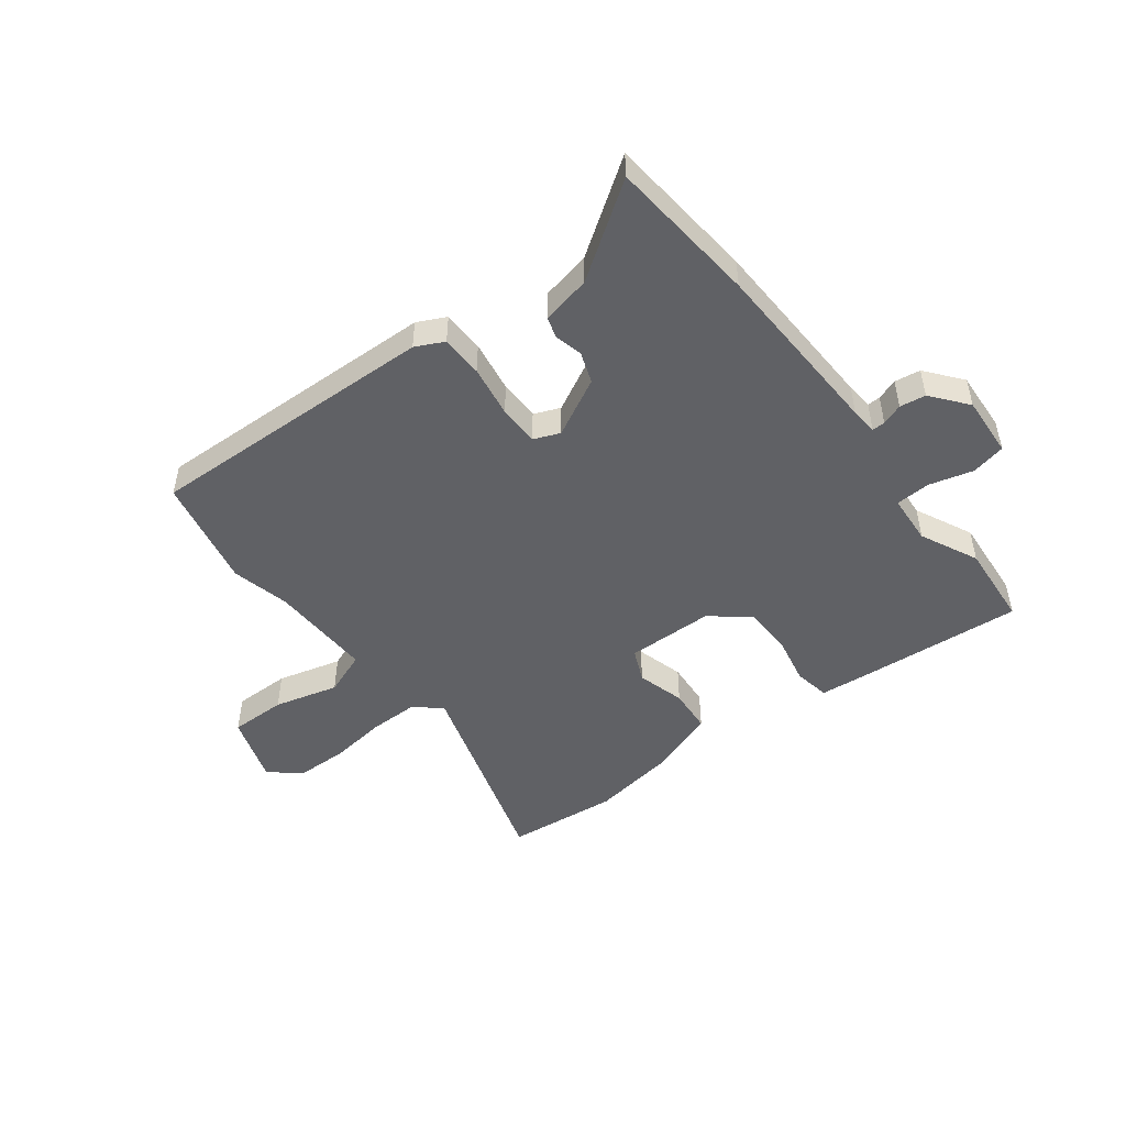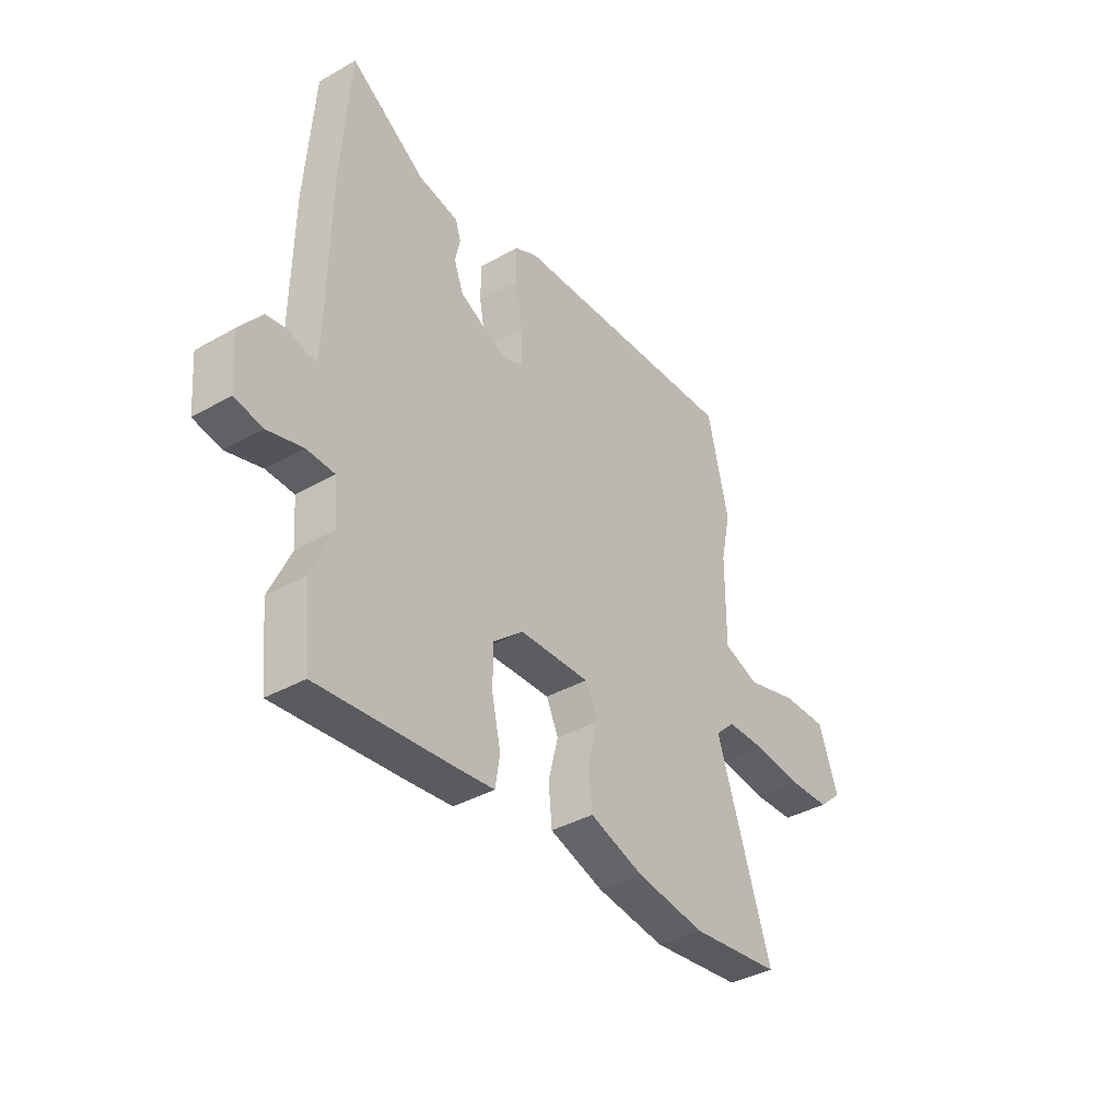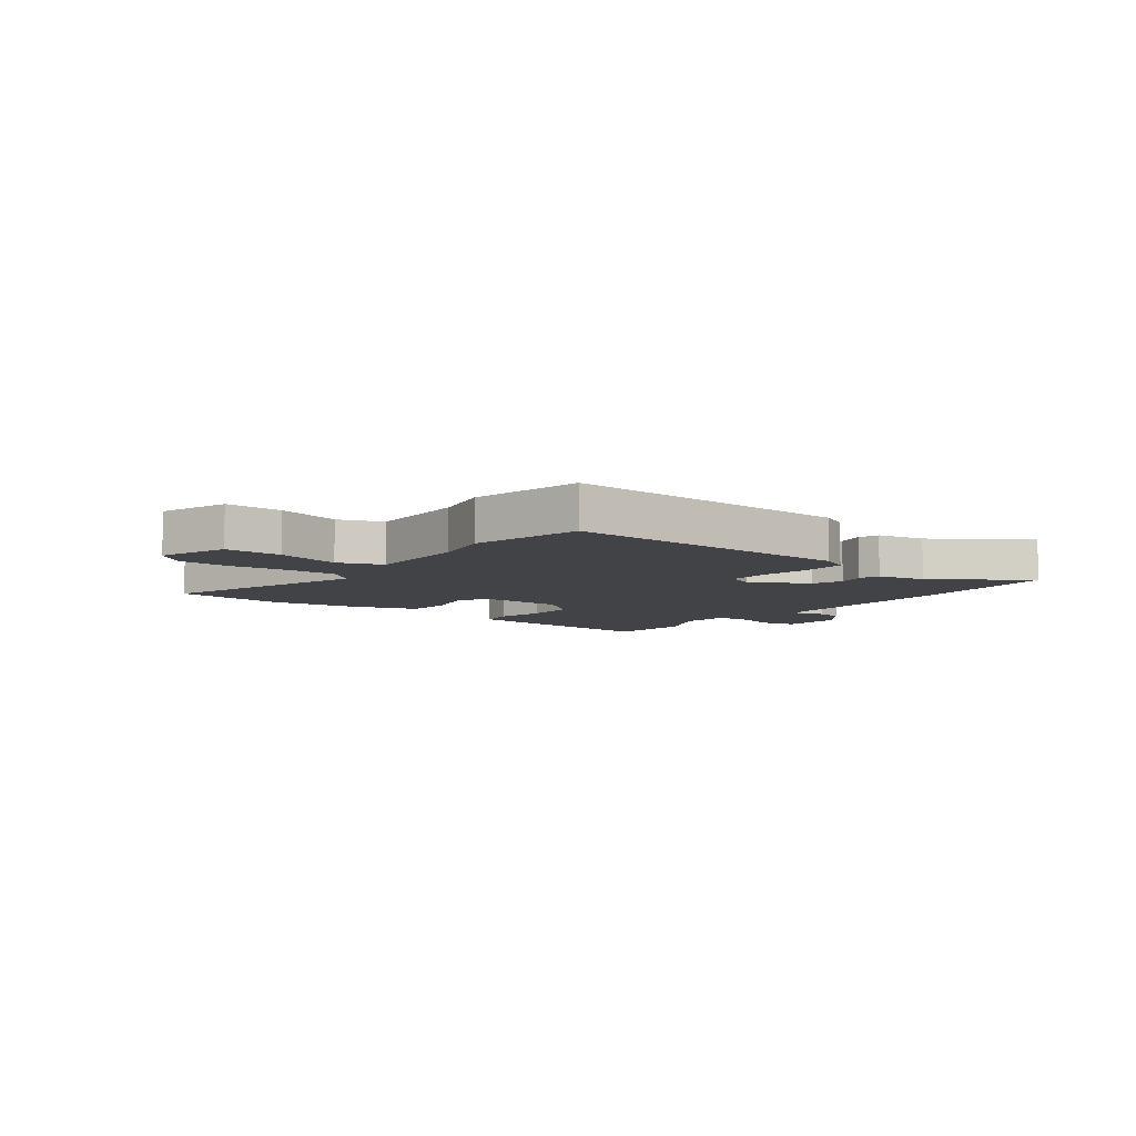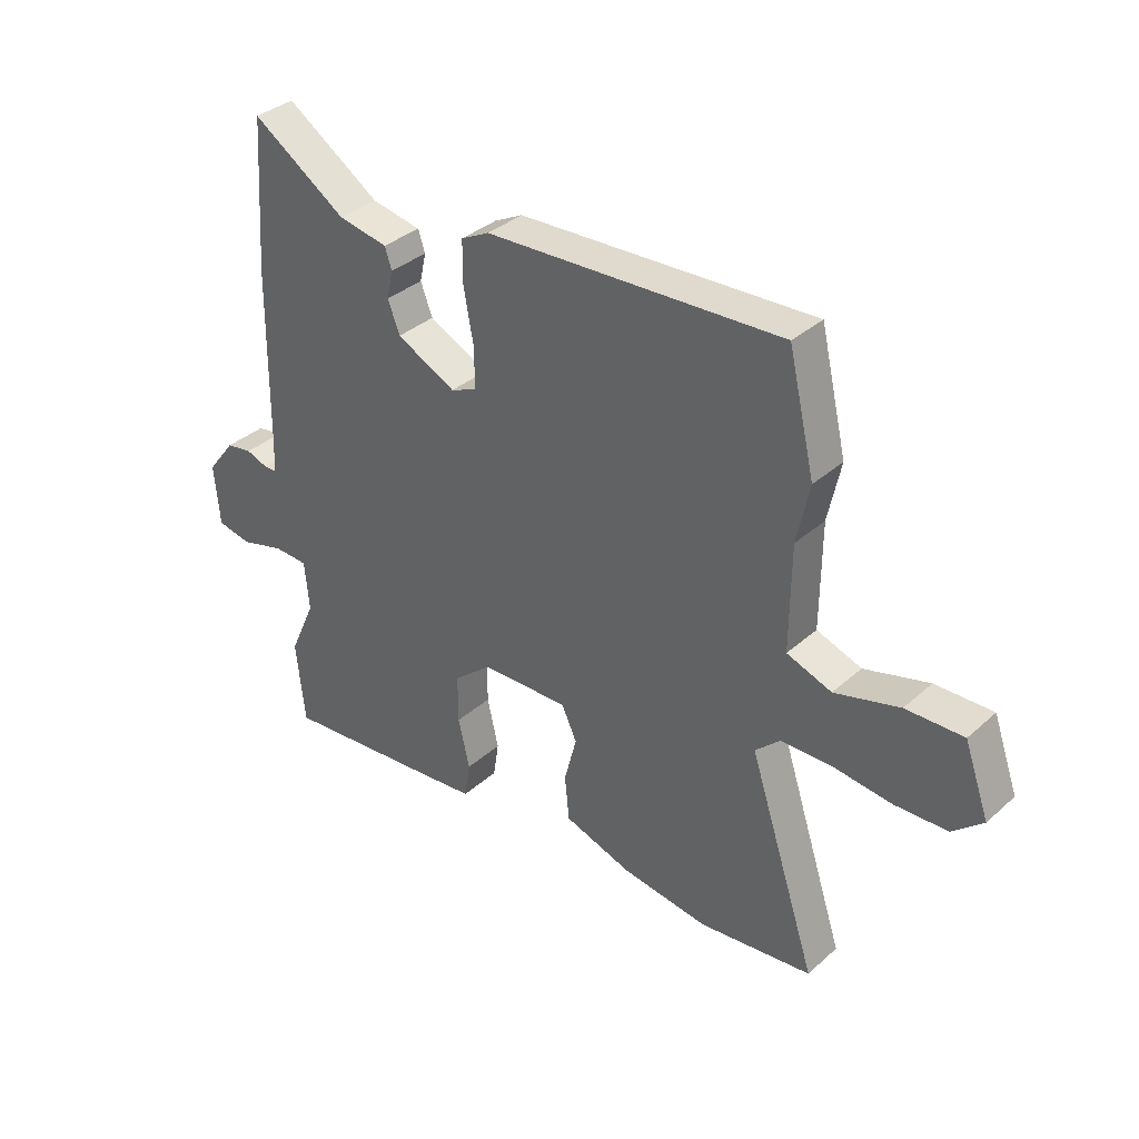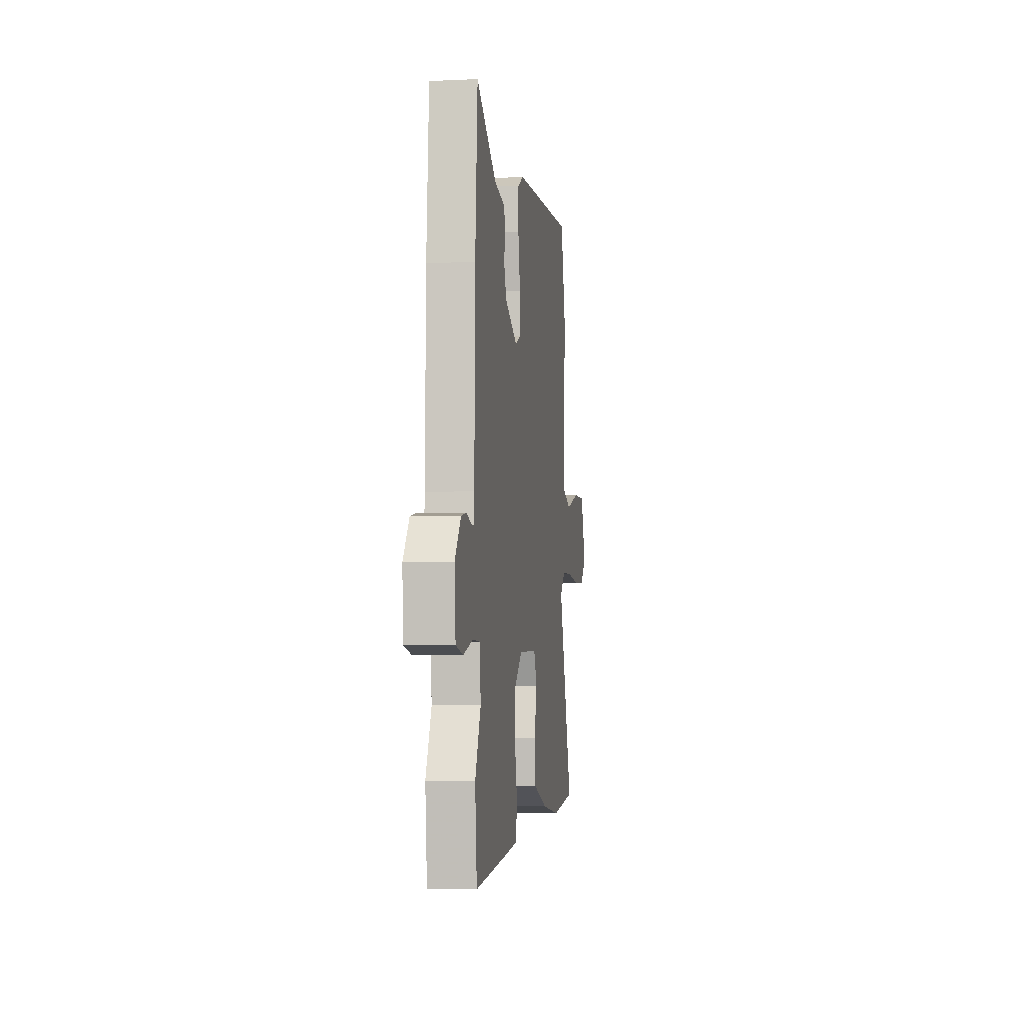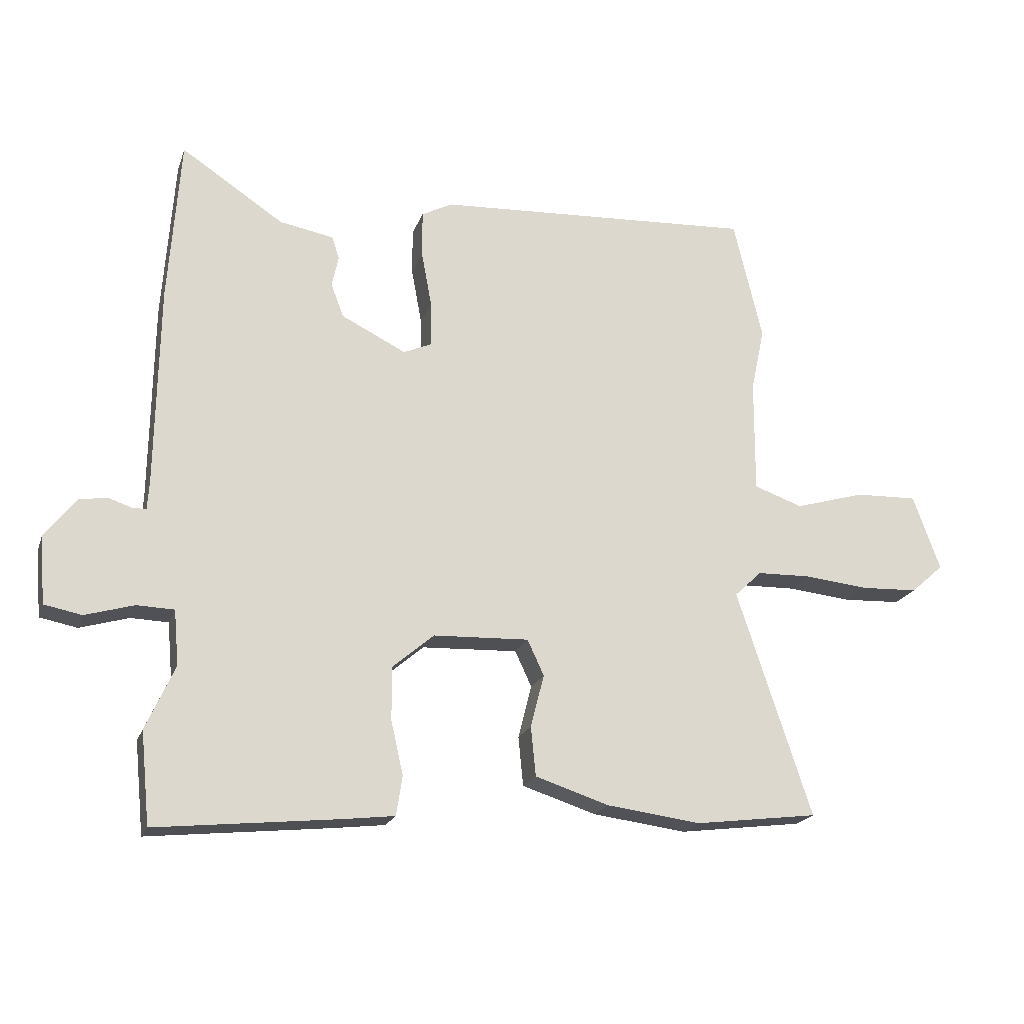
<metadata>
{"format":"obj","ext":"obj","renderer":"f3d","projection":"perspective","resolution":1024,"background":"white","views":[{"elev":-48.8,"azim":38.7,"up":"+Y"},{"elev":-38.3,"azim":125.6,"up":"+Z"},{"elev":-7.3,"azim":-36.7,"up":"+Y"},{"elev":35.7,"azim":-139.1,"up":"+Z"},{"elev":-4.7,"azim":98.3,"up":"+Z"},{"elev":-19.8,"azim":163.7,"up":"+Z"}]}
</metadata>
<code>
v -0.532 0.07 0.365
v -0.485 0.07 0.563
v 0.035 0.07 0.535
v 0.085 0.07 0.509
v 0.085 0.07 0.434
v 0.068 0.07 0.342
v 0.067 0.07 0.269
v 0.113 0.07 0.249
v 0.218 0.07 0.301
v 0.239 0.07 0.356
v 0.228 0.07 0.406
v 0.24 0.07 0.443
v 0.328 0.07 0.459
v 0.495 0.07 0.569
v 0.514 0.07 0.302
v 0.519 0.07 -0.022
v 0.522 0.07 -0.07
v 0.545 0.07 -0.07
v 0.583 0.07 -0.057
v 0.629 0.07 -0.065
v 0.679 0.07 -0.13
v 0.67 0.07 -0.239
v 0.609 0.07 -0.251
v 0.53 0.07 -0.228
v 0.469 0.07 -0.23
v 0.461 0.07 -0.319
v 0.508 0.07 -0.423
v 0.493 0.07 -0.572
v 0.199 0.07 -0.542
v 0.113 0.07 -0.532
v 0.103 0.07 -0.468
v 0.123 0.07 -0.38
v 0.123 0.07 -0.294
v 0.056 0.07 -0.237
v -0.1 0.07 -0.231
v -0.127 0.07 -0.289
v -0.105 0.07 -0.375
v -0.113 0.07 -0.455
v -0.233 0.07 -0.494
v -0.386 0.07 -0.514
v -0.586 0.07 -0.489
v -0.465 0.07 -0.122
v -0.509 0.07 -0.08
v -0.597 0.07 -0.078
v -0.701 0.07 -0.089
v -0.794 0.07 -0.085
v -0.847 0.07 -0.038
v -0.803 0.07 0.084
v -0.702 0.07 0.081
v -0.588 0.07 0.048
v -0.509 0.07 0.076
v -0.51 0.07 0.261
v -0.532 0 0.365
v -0.485 0 0.563
v 0.035 0 0.535
v 0.085 0 0.509
v 0.085 0 0.434
v 0.068 0 0.342
v 0.067 0 0.269
v 0.113 0 0.249
v 0.218 0 0.301
v 0.239 0 0.356
v 0.228 0 0.406
v 0.24 0 0.443
v 0.328 0 0.459
v 0.495 0 0.569
v 0.514 0 0.302
v 0.519 0 -0.022
v 0.522 0 -0.07
v 0.545 0 -0.07
v 0.583 0 -0.057
v 0.629 0 -0.065
v 0.679 0 -0.13
v 0.67 0 -0.239
v 0.609 0 -0.251
v 0.53 0 -0.228
v 0.469 0 -0.23
v 0.461 0 -0.319
v 0.508 0 -0.423
v 0.493 0 -0.572
v 0.199 0 -0.542
v 0.113 0 -0.532
v 0.103 0 -0.468
v 0.123 0 -0.38
v 0.123 0 -0.294
v 0.056 0 -0.237
v -0.1 0 -0.231
v -0.127 0 -0.289
v -0.105 0 -0.375
v -0.113 0 -0.455
v -0.233 0 -0.494
v -0.386 0 -0.514
v -0.586 0 -0.489
v -0.465 0 -0.122
v -0.509 0 -0.08
v -0.597 0 -0.078
v -0.701 0 -0.089
v -0.794 0 -0.085
v -0.847 0 -0.038
v -0.803 0 0.084
v -0.702 0 0.081
v -0.588 0 0.048
v -0.509 0 0.076
v -0.51 0 0.261
f 48 49 50
f 47 48 50
f 46 47 50
f 45 46 50
f 44 45 50
f 43 44 50 51
f 42 43 51
f 40 41 42
f 39 40 42
f 38 39 42
f 37 38 42
f 36 37 42
f 42 51 52
f 36 42 52
f 35 36 52
f 30 31 32
f 29 30 32
f 28 29 32
f 27 28 32
f 26 27 32
f 25 26 32 33
f 22 23 24
f 21 22 24
f 20 21 24
f 19 20 24
f 18 19 24
f 17 18 24 25
f 25 33 34
f 17 25 34
f 16 17 34
f 16 34 35
f 15 16 35
f 14 15 35
f 13 14 35
f 4 5 6
f 3 4 6
f 2 3 6
f 1 2 6
f 52 1 6
f 35 52 6
f 10 11 12 13
f 9 10 13
f 9 13 35
f 8 9 35
f 7 8 35
f 6 7 35
f 102 101 100
f 102 100 99
f 102 99 98
f 102 98 97
f 102 97 96
f 103 102 96 95
f 103 95 94
f 94 93 92
f 94 92 91
f 94 91 90
f 94 90 89
f 94 89 88
f 104 103 94
f 104 94 88
f 104 88 87
f 84 83 82
f 84 82 81
f 84 81 80
f 84 80 79
f 84 79 78
f 85 84 78 77
f 76 75 74
f 76 74 73
f 76 73 72
f 76 72 71
f 76 71 70
f 77 76 70 69
f 86 85 77
f 86 77 69
f 86 69 68
f 87 86 68
f 87 68 67
f 87 67 66
f 87 66 65
f 58 57 56
f 58 56 55
f 58 55 54
f 58 54 53
f 58 53 104
f 58 104 87
f 65 64 63 62
f 65 62 61
f 87 65 61
f 87 61 60
f 87 60 59
f 87 59 58
f 1 53 54 2
f 2 54 55 3
f 3 55 56 4
f 4 56 57 5
f 5 57 58 6
f 6 58 59 7
f 7 59 60 8
f 8 60 61 9
f 9 61 62 10
f 10 62 63 11
f 11 63 64 12
f 12 64 65 13
f 13 65 66 14
f 14 66 67 15
f 15 67 68 16
f 16 68 69 17
f 17 69 70 18
f 18 70 71 19
f 19 71 72 20
f 20 72 73 21
f 21 73 74 22
f 22 74 75 23
f 23 75 76 24
f 24 76 77 25
f 25 77 78 26
f 26 78 79 27
f 27 79 80 28
f 28 80 81 29
f 29 81 82 30
f 30 82 83 31
f 31 83 84 32
f 32 84 85 33
f 33 85 86 34
f 34 86 87 35
f 35 87 88 36
f 36 88 89 37
f 37 89 90 38
f 38 90 91 39
f 39 91 92 40
f 40 92 93 41
f 41 93 94 42
f 42 94 95 43
f 43 95 96 44
f 44 96 97 45
f 45 97 98 46
f 46 98 99 47
f 47 99 100 48
f 48 100 101 49
f 49 101 102 50
f 50 102 103 51
f 51 103 104 52
f 52 104 53 1

</code>
